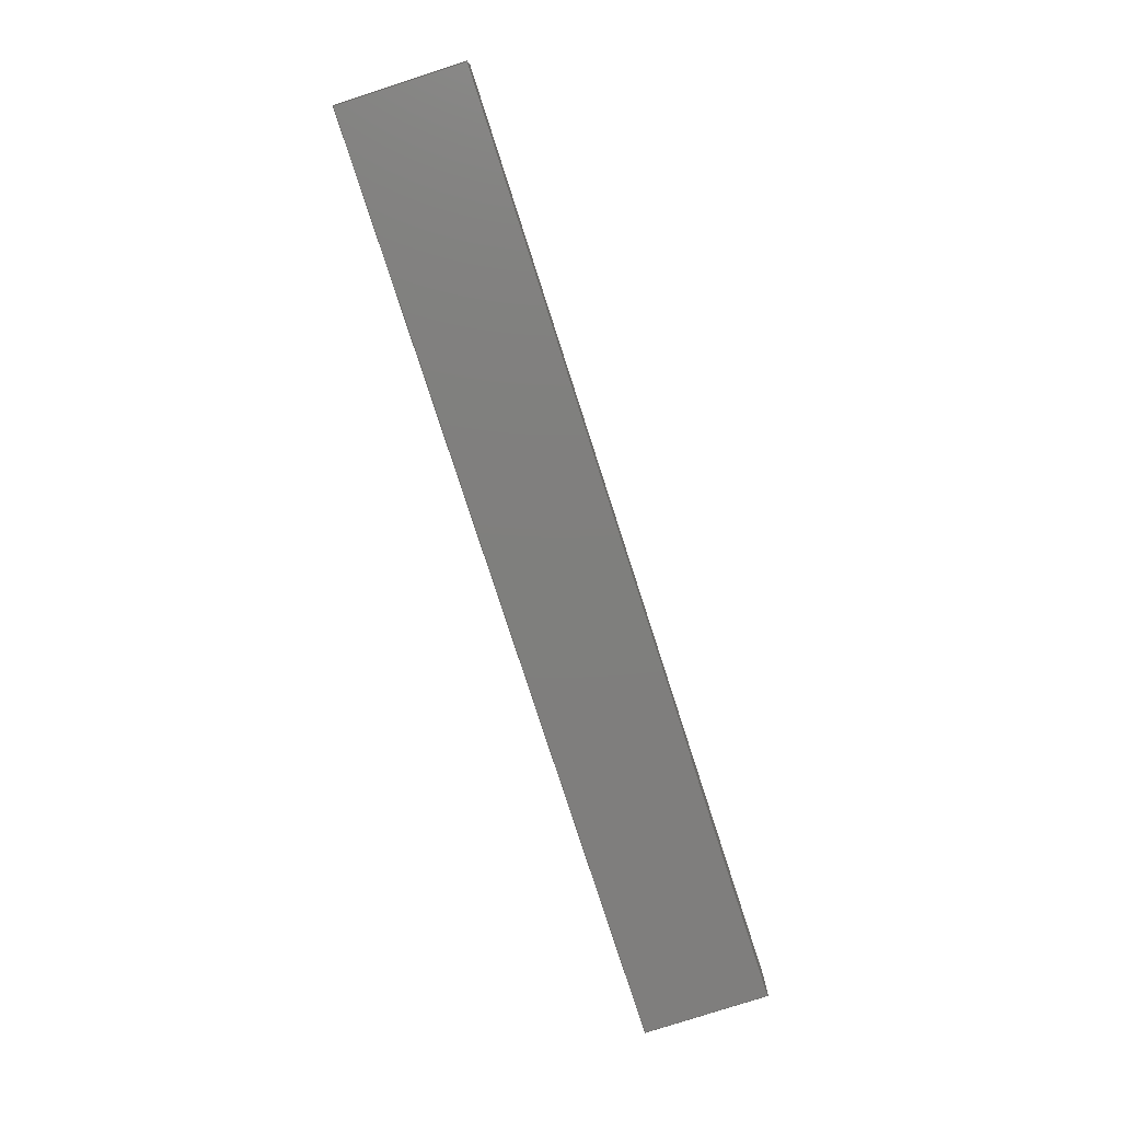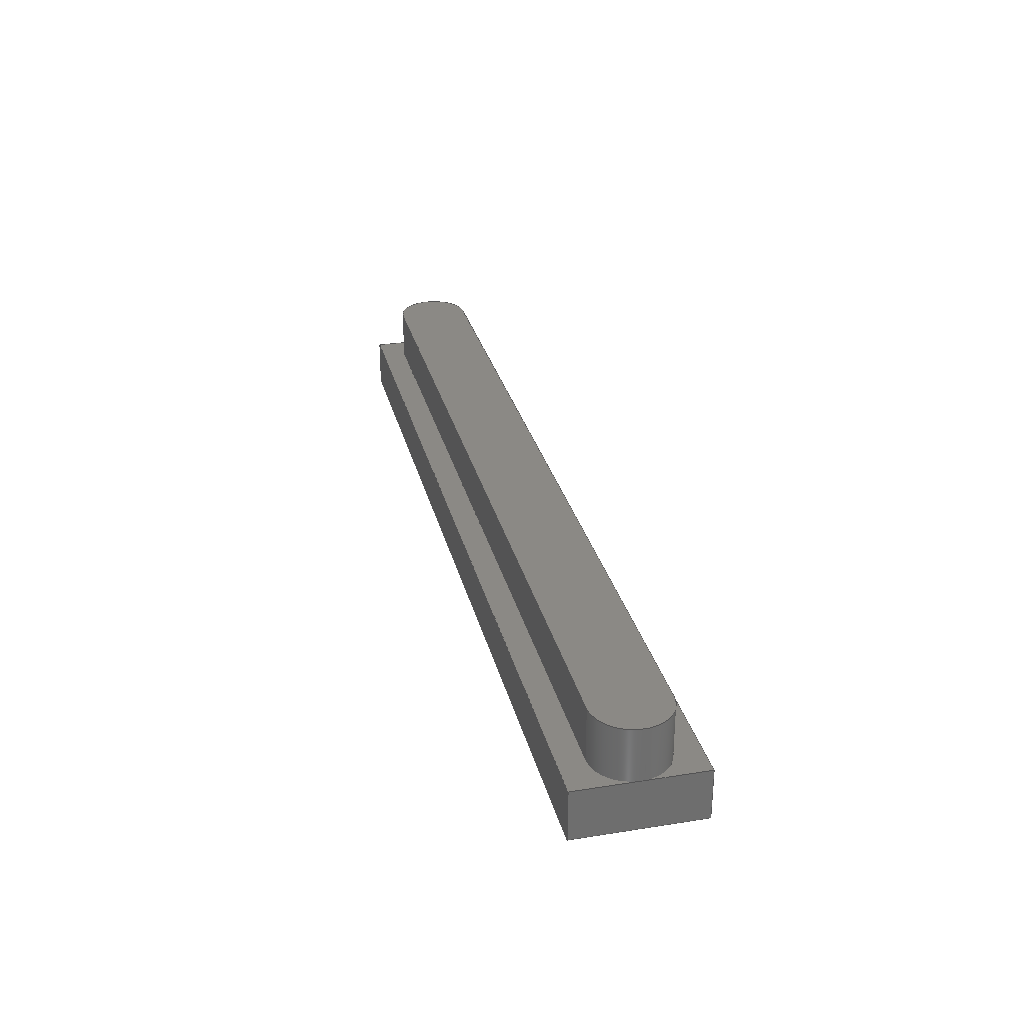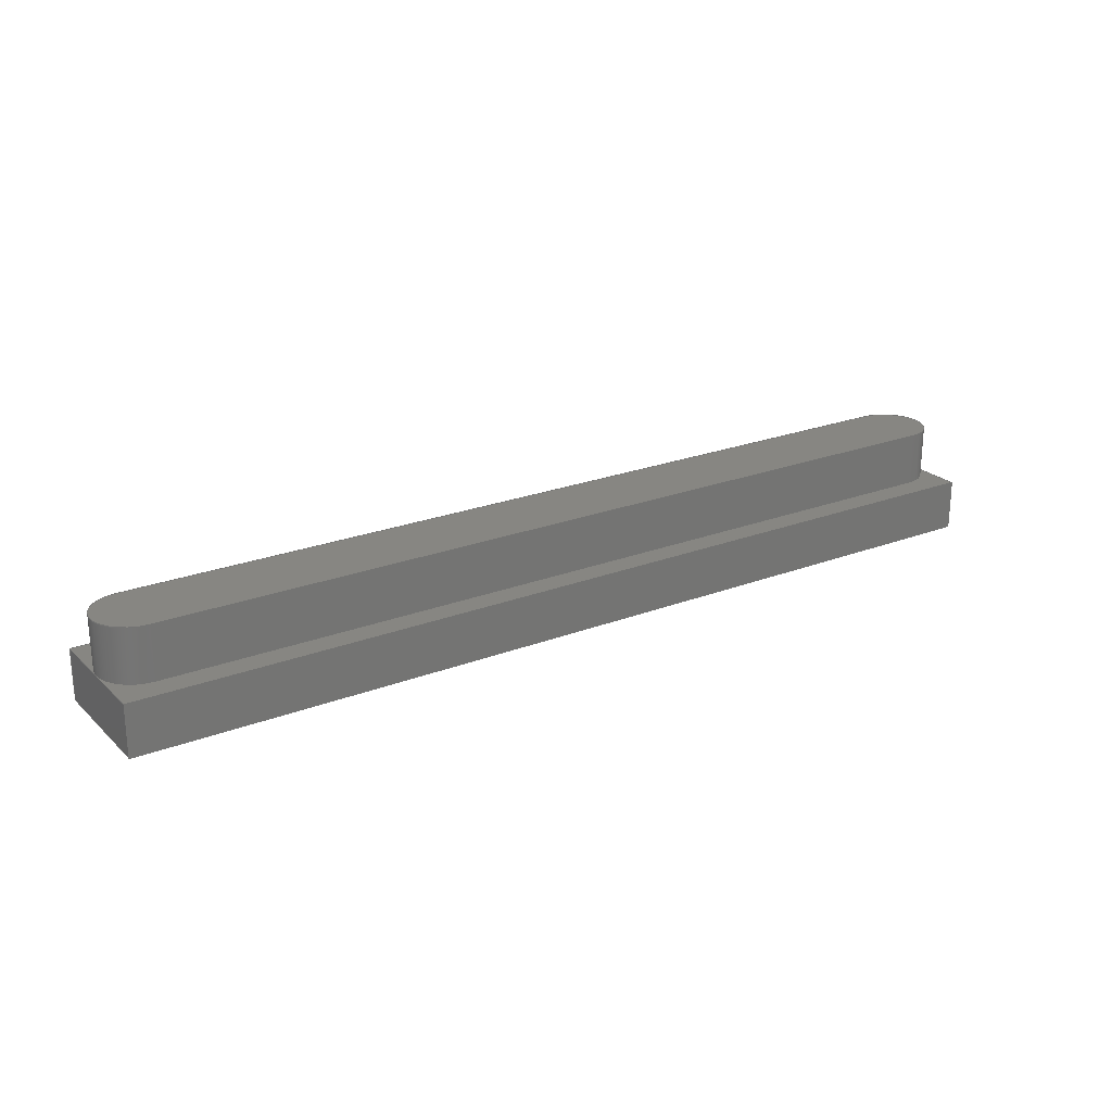
<metadata>
{"format":"step","ext":"step","renderer":"f3d","projection":"perspective","resolution":1024,"background":"white","views":[{"elev":-78.9,"azim":-72.1,"up":"+Y"},{"elev":29.2,"azim":76.7,"up":"+Y"},{"elev":23.0,"azim":-33.4,"up":"+Y"}]}
</metadata>
<code>
ISO-10303-21;
DATA;
#1=MECHANICAL_DESIGN_GEOMETRIC_PRESENTATION_REPRESENTATION('',(#4),#360);
#2=SHAPE_REPRESENTATION_RELATIONSHIP('SRR','None',#367,#3);
#3=ADVANCED_BREP_SHAPE_REPRESENTATION('',(#5),#359);
#4=STYLED_ITEM('',(#376),#5);
#5=MANIFOLD_SOLID_BREP('Body1',#206);
#6=CYLINDRICAL_SURFACE('',#232,1.5);
#7=CYLINDRICAL_SURFACE('',#234,1.5);
#8=FACE_OUTER_BOUND('',#20,.T.);
#9=FACE_OUTER_BOUND('',#21,.T.);
#10=FACE_OUTER_BOUND('',#22,.T.);
#11=FACE_OUTER_BOUND('',#23,.T.);
#12=FACE_OUTER_BOUND('',#24,.T.);
#13=FACE_OUTER_BOUND('',#25,.T.);
#14=FACE_OUTER_BOUND('',#26,.T.);
#15=FACE_OUTER_BOUND('',#27,.T.);
#16=FACE_OUTER_BOUND('',#28,.T.);
#17=FACE_OUTER_BOUND('',#29,.T.);
#18=FACE_OUTER_BOUND('',#30,.T.);
#19=FACE_OUTER_BOUND('',#31,.T.);
#20=EDGE_LOOP('',(#128,#129,#130,#131,#132,#133));
#21=EDGE_LOOP('',(#134,#135,#136,#137,#138,#139));
#22=EDGE_LOOP('',(#140,#141,#142,#143,#144));
#23=EDGE_LOOP('',(#145,#146,#147,#148));
#24=EDGE_LOOP('',(#149,#150,#151,#152,#153));
#25=EDGE_LOOP('',(#154,#155,#156,#157));
#26=EDGE_LOOP('',(#158,#159,#160,#161));
#27=EDGE_LOOP('',(#162,#163,#164,#165));
#28=EDGE_LOOP('',(#166,#167,#168,#169,#170));
#29=EDGE_LOOP('',(#171,#172,#173,#174,#175));
#30=EDGE_LOOP('',(#176,#177,#178,#179));
#31=EDGE_LOOP('',(#180,#181,#182,#183));
#32=LINE('',#304,#54);
#33=LINE('',#306,#55);
#34=LINE('',#308,#56);
#35=LINE('',#311,#57);
#36=LINE('',#316,#58);
#37=LINE('',#319,#59);
#38=LINE('',#321,#60);
#39=LINE('',#322,#61);
#40=LINE('',#325,#62);
#41=LINE('',#327,#63);
#42=LINE('',#328,#64);
#43=LINE('',#331,#65);
#44=LINE('',#332,#66);
#45=LINE('',#335,#67);
#46=LINE('',#336,#68);
#47=LINE('',#338,#69);
#48=LINE('',#342,#70);
#49=LINE('',#344,#71);
#50=LINE('',#345,#72);
#51=LINE('',#348,#73);
#52=LINE('',#353,#74);
#53=LINE('',#355,#75);
#54=VECTOR('',#244,10);
#55=VECTOR('',#245,10);
#56=VECTOR('',#246,10);
#57=VECTOR('',#249,10);
#58=VECTOR('',#254,10);
#59=VECTOR('',#257,10);
#60=VECTOR('',#258,10);
#61=VECTOR('',#259,10);
#62=VECTOR('',#262,10);
#63=VECTOR('',#263,10);
#64=VECTOR('',#264,10);
#65=VECTOR('',#267,10);
#66=VECTOR('',#268,10);
#67=VECTOR('',#271,10);
#68=VECTOR('',#272,10);
#69=VECTOR('',#275,10);
#70=VECTOR('',#280,10);
#71=VECTOR('',#281,10);
#72=VECTOR('',#282,10);
#73=VECTOR('',#285,10);
#74=VECTOR('',#292,10);
#75=VECTOR('',#295,10);
#76=CIRCLE('',#221,1.5);
#77=CIRCLE('',#222,1.5);
#78=CIRCLE('',#224,1.5);
#79=CIRCLE('',#225,1.5);
#80=CIRCLE('',#233,1.5);
#81=CIRCLE('',#235,1.5);
#82=VERTEX_POINT('',#300);
#83=VERTEX_POINT('',#301);
#84=VERTEX_POINT('',#303);
#85=VERTEX_POINT('',#305);
#86=VERTEX_POINT('',#307);
#87=VERTEX_POINT('',#309);
#88=VERTEX_POINT('',#313);
#89=VERTEX_POINT('',#315);
#90=VERTEX_POINT('',#318);
#91=VERTEX_POINT('',#320);
#92=VERTEX_POINT('',#324);
#93=VERTEX_POINT('',#326);
#94=VERTEX_POINT('',#330);
#95=VERTEX_POINT('',#334);
#96=VERTEX_POINT('',#341);
#97=VERTEX_POINT('',#343);
#98=VERTEX_POINT('',#347);
#99=VERTEX_POINT('',#351);
#100=EDGE_CURVE('',#82,#83,#76,.T.);
#101=EDGE_CURVE('',#82,#84,#32,.T.);
#102=EDGE_CURVE('',#84,#85,#33,.T.);
#103=EDGE_CURVE('',#85,#86,#34,.T.);
#104=EDGE_CURVE('',#87,#86,#77,.T.);
#105=EDGE_CURVE('',#83,#87,#35,.T.);
#106=EDGE_CURVE('',#88,#82,#78,.T.);
#107=EDGE_CURVE('',#89,#88,#36,.T.);
#108=EDGE_CURVE('',#86,#89,#79,.T.);
#109=EDGE_CURVE('',#86,#90,#37,.T.);
#110=EDGE_CURVE('',#90,#91,#38,.T.);
#111=EDGE_CURVE('',#91,#82,#39,.T.);
#112=EDGE_CURVE('',#85,#92,#40,.T.);
#113=EDGE_CURVE('',#93,#92,#41,.T.);
#114=EDGE_CURVE('',#90,#93,#42,.T.);
#115=EDGE_CURVE('',#94,#93,#43,.T.);
#116=EDGE_CURVE('',#91,#94,#44,.T.);
#117=EDGE_CURVE('',#95,#94,#45,.T.);
#118=EDGE_CURVE('',#84,#95,#46,.T.);
#119=EDGE_CURVE('',#92,#95,#47,.T.);
#120=EDGE_CURVE('',#88,#96,#48,.T.);
#121=EDGE_CURVE('',#97,#96,#49,.T.);
#122=EDGE_CURVE('',#89,#97,#50,.T.);
#123=EDGE_CURVE('',#83,#98,#51,.T.);
#124=EDGE_CURVE('',#96,#98,#80,.T.);
#125=EDGE_CURVE('',#99,#97,#81,.T.);
#126=EDGE_CURVE('',#87,#99,#52,.T.);
#127=EDGE_CURVE('',#98,#99,#53,.T.);
#128=ORIENTED_EDGE('',*,*,#100,.F.);
#129=ORIENTED_EDGE('',*,*,#101,.T.);
#130=ORIENTED_EDGE('',*,*,#102,.T.);
#131=ORIENTED_EDGE('',*,*,#103,.T.);
#132=ORIENTED_EDGE('',*,*,#104,.F.);
#133=ORIENTED_EDGE('',*,*,#105,.F.);
#134=ORIENTED_EDGE('',*,*,#106,.F.);
#135=ORIENTED_EDGE('',*,*,#107,.F.);
#136=ORIENTED_EDGE('',*,*,#108,.F.);
#137=ORIENTED_EDGE('',*,*,#109,.T.);
#138=ORIENTED_EDGE('',*,*,#110,.T.);
#139=ORIENTED_EDGE('',*,*,#111,.T.);
#140=ORIENTED_EDGE('',*,*,#103,.F.);
#141=ORIENTED_EDGE('',*,*,#112,.T.);
#142=ORIENTED_EDGE('',*,*,#113,.F.);
#143=ORIENTED_EDGE('',*,*,#114,.F.);
#144=ORIENTED_EDGE('',*,*,#109,.F.);
#145=ORIENTED_EDGE('',*,*,#110,.F.);
#146=ORIENTED_EDGE('',*,*,#114,.T.);
#147=ORIENTED_EDGE('',*,*,#115,.F.);
#148=ORIENTED_EDGE('',*,*,#116,.F.);
#149=ORIENTED_EDGE('',*,*,#111,.F.);
#150=ORIENTED_EDGE('',*,*,#116,.T.);
#151=ORIENTED_EDGE('',*,*,#117,.F.);
#152=ORIENTED_EDGE('',*,*,#118,.F.);
#153=ORIENTED_EDGE('',*,*,#101,.F.);
#154=ORIENTED_EDGE('',*,*,#102,.F.);
#155=ORIENTED_EDGE('',*,*,#118,.T.);
#156=ORIENTED_EDGE('',*,*,#119,.F.);
#157=ORIENTED_EDGE('',*,*,#112,.F.);
#158=ORIENTED_EDGE('',*,*,#119,.T.);
#159=ORIENTED_EDGE('',*,*,#117,.T.);
#160=ORIENTED_EDGE('',*,*,#115,.T.);
#161=ORIENTED_EDGE('',*,*,#113,.T.);
#162=ORIENTED_EDGE('',*,*,#107,.T.);
#163=ORIENTED_EDGE('',*,*,#120,.T.);
#164=ORIENTED_EDGE('',*,*,#121,.F.);
#165=ORIENTED_EDGE('',*,*,#122,.F.);
#166=ORIENTED_EDGE('',*,*,#106,.T.);
#167=ORIENTED_EDGE('',*,*,#100,.T.);
#168=ORIENTED_EDGE('',*,*,#123,.T.);
#169=ORIENTED_EDGE('',*,*,#124,.F.);
#170=ORIENTED_EDGE('',*,*,#120,.F.);
#171=ORIENTED_EDGE('',*,*,#104,.T.);
#172=ORIENTED_EDGE('',*,*,#108,.T.);
#173=ORIENTED_EDGE('',*,*,#122,.T.);
#174=ORIENTED_EDGE('',*,*,#125,.F.);
#175=ORIENTED_EDGE('',*,*,#126,.F.);
#176=ORIENTED_EDGE('',*,*,#105,.T.);
#177=ORIENTED_EDGE('',*,*,#126,.T.);
#178=ORIENTED_EDGE('',*,*,#127,.F.);
#179=ORIENTED_EDGE('',*,*,#123,.F.);
#180=ORIENTED_EDGE('',*,*,#124,.T.);
#181=ORIENTED_EDGE('',*,*,#127,.T.);
#182=ORIENTED_EDGE('',*,*,#125,.T.);
#183=ORIENTED_EDGE('',*,*,#121,.T.);
#184=PLANE('',#220);
#185=PLANE('',#223);
#186=PLANE('',#226);
#187=PLANE('',#227);
#188=PLANE('',#228);
#189=PLANE('',#229);
#190=PLANE('',#230);
#191=PLANE('',#231);
#192=PLANE('',#236);
#193=PLANE('',#237);
#194=ADVANCED_FACE('',(#8),#184,.F.);
#195=ADVANCED_FACE('',(#9),#185,.F.);
#196=ADVANCED_FACE('',(#10),#186,.T.);
#197=ADVANCED_FACE('',(#11),#187,.T.);
#198=ADVANCED_FACE('',(#12),#188,.T.);
#199=ADVANCED_FACE('',(#13),#189,.T.);
#200=ADVANCED_FACE('',(#14),#190,.T.);
#201=ADVANCED_FACE('',(#15),#191,.T.);
#202=ADVANCED_FACE('',(#16),#6,.T.);
#203=ADVANCED_FACE('',(#17),#7,.T.);
#204=ADVANCED_FACE('',(#18),#192,.T.);
#205=ADVANCED_FACE('',(#19),#193,.F.);
#206=CLOSED_SHELL('',(#194,#195,#196,#197,#198,#199,#200,#201,#202,#203,
#204,#205));
#207=DERIVED_UNIT_ELEMENT(#209,1);
#208=DERIVED_UNIT_ELEMENT(#362,-3);
#209=(
MASS_UNIT()
NAMED_UNIT(*)
SI_UNIT(.KILO.,.GRAM.)
);
#210=DERIVED_UNIT((#207,#208));
#211=MEASURE_REPRESENTATION_ITEM('density measure',
POSITIVE_RATIO_MEASURE(7850),#210);
#212=PROPERTY_DEFINITION_REPRESENTATION(#217,#214);
#213=PROPERTY_DEFINITION_REPRESENTATION(#218,#215);
#214=REPRESENTATION('material name',(#216),#359);
#215=REPRESENTATION('density',(#211),#359);
#216=DESCRIPTIVE_REPRESENTATION_ITEM('Steel','Steel');
#217=PROPERTY_DEFINITION('material property','material name',#369);
#218=PROPERTY_DEFINITION('material property','density of part',#369);
#219=AXIS2_PLACEMENT_3D('',#298,#238,#239);
#220=AXIS2_PLACEMENT_3D('',#299,#240,#241);
#221=AXIS2_PLACEMENT_3D('',#302,#242,#243);
#222=AXIS2_PLACEMENT_3D('',#310,#247,#248);
#223=AXIS2_PLACEMENT_3D('',#312,#250,#251);
#224=AXIS2_PLACEMENT_3D('',#314,#252,#253);
#225=AXIS2_PLACEMENT_3D('',#317,#255,#256);
#226=AXIS2_PLACEMENT_3D('',#323,#260,#261);
#227=AXIS2_PLACEMENT_3D('',#329,#265,#266);
#228=AXIS2_PLACEMENT_3D('',#333,#269,#270);
#229=AXIS2_PLACEMENT_3D('',#337,#273,#274);
#230=AXIS2_PLACEMENT_3D('',#339,#276,#277);
#231=AXIS2_PLACEMENT_3D('',#340,#278,#279);
#232=AXIS2_PLACEMENT_3D('',#346,#283,#284);
#233=AXIS2_PLACEMENT_3D('',#349,#286,#287);
#234=AXIS2_PLACEMENT_3D('',#350,#288,#289);
#235=AXIS2_PLACEMENT_3D('',#352,#290,#291);
#236=AXIS2_PLACEMENT_3D('',#354,#293,#294);
#237=AXIS2_PLACEMENT_3D('',#356,#296,#297);
#238=DIRECTION('axis',(0,0,1));
#239=DIRECTION('refdir',(1,0,0));
#240=DIRECTION('center_axis',(0,-1,0));
#241=DIRECTION('ref_axis',(1,0,0));
#242=DIRECTION('center_axis',(0,1,0));
#243=DIRECTION('ref_axis',(-1.184e-14,0,1));
#244=DIRECTION('',(0,0,1));
#245=DIRECTION('',(1,0,0));
#246=DIRECTION('',(0,0,-1));
#247=DIRECTION('center_axis',(0,1,0));
#248=DIRECTION('ref_axis',(-5.921e-15,0,-1));
#249=DIRECTION('',(1,0,0));
#250=DIRECTION('center_axis',(0,-1,0));
#251=DIRECTION('ref_axis',(1,0,0));
#252=DIRECTION('center_axis',(0,1,0));
#253=DIRECTION('ref_axis',(-1.184e-14,0,1));
#254=DIRECTION('',(-1,0,0));
#255=DIRECTION('center_axis',(0,1,0));
#256=DIRECTION('ref_axis',(-5.921e-15,0,-1));
#257=DIRECTION('',(0,0,-1));
#258=DIRECTION('',(-1,0,0));
#259=DIRECTION('',(0,0,1));
#260=DIRECTION('center_axis',(1,0,0));
#261=DIRECTION('ref_axis',(0,0,1));
#262=DIRECTION('',(0,-1,0));
#263=DIRECTION('',(0,0,1));
#264=DIRECTION('',(0,-1,0));
#265=DIRECTION('center_axis',(0,0,-1));
#266=DIRECTION('ref_axis',(1,0,0));
#267=DIRECTION('',(1,0,0));
#268=DIRECTION('',(0,-1,0));
#269=DIRECTION('center_axis',(-1,0,0));
#270=DIRECTION('ref_axis',(0,0,-1));
#271=DIRECTION('',(0,0,-1));
#272=DIRECTION('',(0,-1,0));
#273=DIRECTION('center_axis',(0,0,1));
#274=DIRECTION('ref_axis',(-1,0,0));
#275=DIRECTION('',(-1,0,0));
#276=DIRECTION('center_axis',(0,-1,0));
#277=DIRECTION('ref_axis',(0,0,-1));
#278=DIRECTION('center_axis',(0,0,-1));
#279=DIRECTION('ref_axis',(-1,0,0));
#280=DIRECTION('',(0,1,0));
#281=DIRECTION('',(-1,0,0));
#282=DIRECTION('',(0,1,0));
#283=DIRECTION('center_axis',(0,1,0));
#284=DIRECTION('ref_axis',(-1.184e-14,0,1));
#285=DIRECTION('',(0,1,0));
#286=DIRECTION('center_axis',(0,1,0));
#287=DIRECTION('ref_axis',(-1.184e-14,0,1));
#288=DIRECTION('center_axis',(0,1,0));
#289=DIRECTION('ref_axis',(-5.921e-15,0,-1));
#290=DIRECTION('center_axis',(0,1,0));
#291=DIRECTION('ref_axis',(-5.921e-15,0,-1));
#292=DIRECTION('',(0,1,0));
#293=DIRECTION('center_axis',(0,0,1));
#294=DIRECTION('ref_axis',(1,0,0));
#295=DIRECTION('',(1,0,0));
#296=DIRECTION('center_axis',(0,-1,0));
#297=DIRECTION('ref_axis',(1,0,0));
#298=CARTESIAN_POINT('',(0,0,0));
#299=CARTESIAN_POINT('Origin',(-39,1.9,-98));
#300=CARTESIAN_POINT('',(-57.5,1.9,-98));
#301=CARTESIAN_POINT('',(-56,1.9,-96.5));
#302=CARTESIAN_POINT('Origin',(-56,1.9,-98));
#303=CARTESIAN_POINT('',(-57.5,1.9,-95.5));
#304=CARTESIAN_POINT('',(-57.5,1.9,-100.5));
#305=CARTESIAN_POINT('',(-20.5,1.9,-95.5));
#306=CARTESIAN_POINT('',(-57.5,1.9,-95.5));
#307=CARTESIAN_POINT('',(-20.5,1.9,-98));
#308=CARTESIAN_POINT('',(-20.5,1.9,-95.5));
#309=CARTESIAN_POINT('',(-22,1.9,-96.5));
#310=CARTESIAN_POINT('Origin',(-22,1.9,-98));
#311=CARTESIAN_POINT('',(-47.5,1.9,-96.5));
#312=CARTESIAN_POINT('Origin',(-39,1.9,-98));
#313=CARTESIAN_POINT('',(-56,1.9,-99.5));
#314=CARTESIAN_POINT('Origin',(-56,1.9,-98));
#315=CARTESIAN_POINT('',(-22,1.9,-99.5));
#316=CARTESIAN_POINT('',(-30.5,1.9,-99.5));
#317=CARTESIAN_POINT('Origin',(-22,1.9,-98));
#318=CARTESIAN_POINT('',(-20.5,1.9,-100.5));
#319=CARTESIAN_POINT('',(-20.5,1.9,-95.5));
#320=CARTESIAN_POINT('',(-57.5,1.9,-100.5));
#321=CARTESIAN_POINT('',(-20.5,1.9,-100.5));
#322=CARTESIAN_POINT('',(-57.5,1.9,-100.5));
#323=CARTESIAN_POINT('Origin',(-20.5,1.9,-100.5));
#324=CARTESIAN_POINT('',(-20.5,-0.1,-95.5));
#325=CARTESIAN_POINT('',(-20.5,1.9,-95.5));
#326=CARTESIAN_POINT('',(-20.5,-0.1,-100.5));
#327=CARTESIAN_POINT('',(-20.5,-0.1,-95.5));
#328=CARTESIAN_POINT('',(-20.5,1.9,-100.5));
#329=CARTESIAN_POINT('Origin',(-57.5,1.9,-100.5));
#330=CARTESIAN_POINT('',(-57.5,-0.1,-100.5));
#331=CARTESIAN_POINT('',(-20.5,-0.1,-100.5));
#332=CARTESIAN_POINT('',(-57.5,1.9,-100.5));
#333=CARTESIAN_POINT('Origin',(-57.5,1.9,-95.5));
#334=CARTESIAN_POINT('',(-57.5,-0.1,-95.5));
#335=CARTESIAN_POINT('',(-57.5,-0.1,-100.5));
#336=CARTESIAN_POINT('',(-57.5,1.9,-95.5));
#337=CARTESIAN_POINT('Origin',(-20.5,1.9,-95.5));
#338=CARTESIAN_POINT('',(-57.5,-0.1,-95.5));
#339=CARTESIAN_POINT('Origin',(-39,-0.1,-98));
#340=CARTESIAN_POINT('Origin',(-22,-0.1,-99.5));
#341=CARTESIAN_POINT('',(-56,4,-99.5));
#342=CARTESIAN_POINT('',(-56,-0.1,-99.5));
#343=CARTESIAN_POINT('',(-22,4,-99.5));
#344=CARTESIAN_POINT('',(-22,4,-99.5));
#345=CARTESIAN_POINT('',(-22,-0.1,-99.5));
#346=CARTESIAN_POINT('Origin',(-56,-0.1,-98));
#347=CARTESIAN_POINT('',(-56,4,-96.5));
#348=CARTESIAN_POINT('',(-56,-0.1,-96.5));
#349=CARTESIAN_POINT('Origin',(-56,4,-98));
#350=CARTESIAN_POINT('Origin',(-22,-0.1,-98));
#351=CARTESIAN_POINT('',(-22,4,-96.5));
#352=CARTESIAN_POINT('Origin',(-22,4,-98));
#353=CARTESIAN_POINT('',(-22,-0.1,-96.5));
#354=CARTESIAN_POINT('Origin',(-56,-0.1,-96.5));
#355=CARTESIAN_POINT('',(-56,4,-96.5));
#356=CARTESIAN_POINT('Origin',(-39,4,-98));
#357=UNCERTAINTY_MEASURE_WITH_UNIT(LENGTH_MEASURE(0.01),#361,
'DISTANCE_ACCURACY_VALUE',
'Maximum model space distance between geometric entities at asserted c
onnectivities');
#358=UNCERTAINTY_MEASURE_WITH_UNIT(LENGTH_MEASURE(0.01),#361,
'DISTANCE_ACCURACY_VALUE',
'Maximum model space distance between geometric entities at asserted c
onnectivities');
#359=(
GEOMETRIC_REPRESENTATION_CONTEXT(3)
GLOBAL_UNCERTAINTY_ASSIGNED_CONTEXT((#357))
GLOBAL_UNIT_ASSIGNED_CONTEXT((#361,#363,#364))
REPRESENTATION_CONTEXT('','3D')
);
#360=(
GEOMETRIC_REPRESENTATION_CONTEXT(3)
GLOBAL_UNCERTAINTY_ASSIGNED_CONTEXT((#358))
GLOBAL_UNIT_ASSIGNED_CONTEXT((#361,#363,#364))
REPRESENTATION_CONTEXT('','3D')
);
#361=(
LENGTH_UNIT()
NAMED_UNIT(*)
SI_UNIT(.MILLI.,.METRE.)
);
#362=(
LENGTH_UNIT()
NAMED_UNIT(*)
SI_UNIT($,.METRE.)
);
#363=(
NAMED_UNIT(*)
PLANE_ANGLE_UNIT()
SI_UNIT($,.RADIAN.)
);
#364=(
NAMED_UNIT(*)
SI_UNIT($,.STERADIAN.)
SOLID_ANGLE_UNIT()
);
#365=SHAPE_DEFINITION_REPRESENTATION(#366,#367);
#366=PRODUCT_DEFINITION_SHAPE('',$,#369);
#367=SHAPE_REPRESENTATION('',(#219),#359);
#368=PRODUCT_DEFINITION_CONTEXT('part definition',#373,'design');
#369=PRODUCT_DEFINITION('Untitled','Untitled v2',#370,#368);
#370=PRODUCT_DEFINITION_FORMATION('',$,#375);
#371=PRODUCT_RELATED_PRODUCT_CATEGORY('Untitled v2','Untitled v2',(#375));
#372=APPLICATION_PROTOCOL_DEFINITION('international standard',
'automotive_design',2009,#373);
#373=APPLICATION_CONTEXT(
'Core Data for Automotive Mechanical Design Process');
#374=PRODUCT_CONTEXT('part definition',#373,'mechanical');
#375=PRODUCT('Untitled','Untitled v2',$,(#374));
#376=PRESENTATION_STYLE_ASSIGNMENT((#377));
#377=SURFACE_STYLE_USAGE(.BOTH.,#378);
#378=SURFACE_SIDE_STYLE('',(#379));
#379=SURFACE_STYLE_FILL_AREA(#380);
#380=FILL_AREA_STYLE('Steel - Satin',(#381));
#381=FILL_AREA_STYLE_COLOUR('Steel - Satin',#382);
#382=COLOUR_RGB('Steel - Satin',0.6275,0.6275,0.6275);
ENDSEC;
END-ISO-10303-21;

</code>
